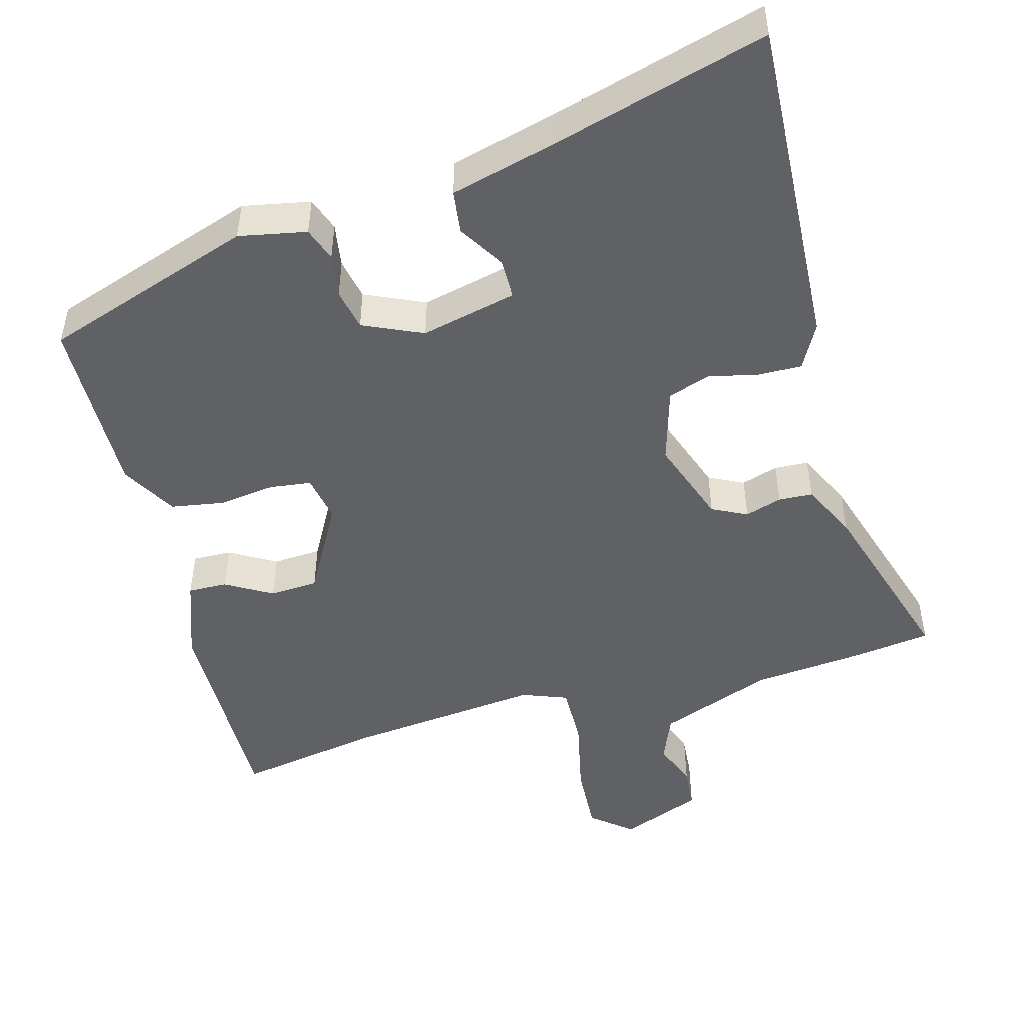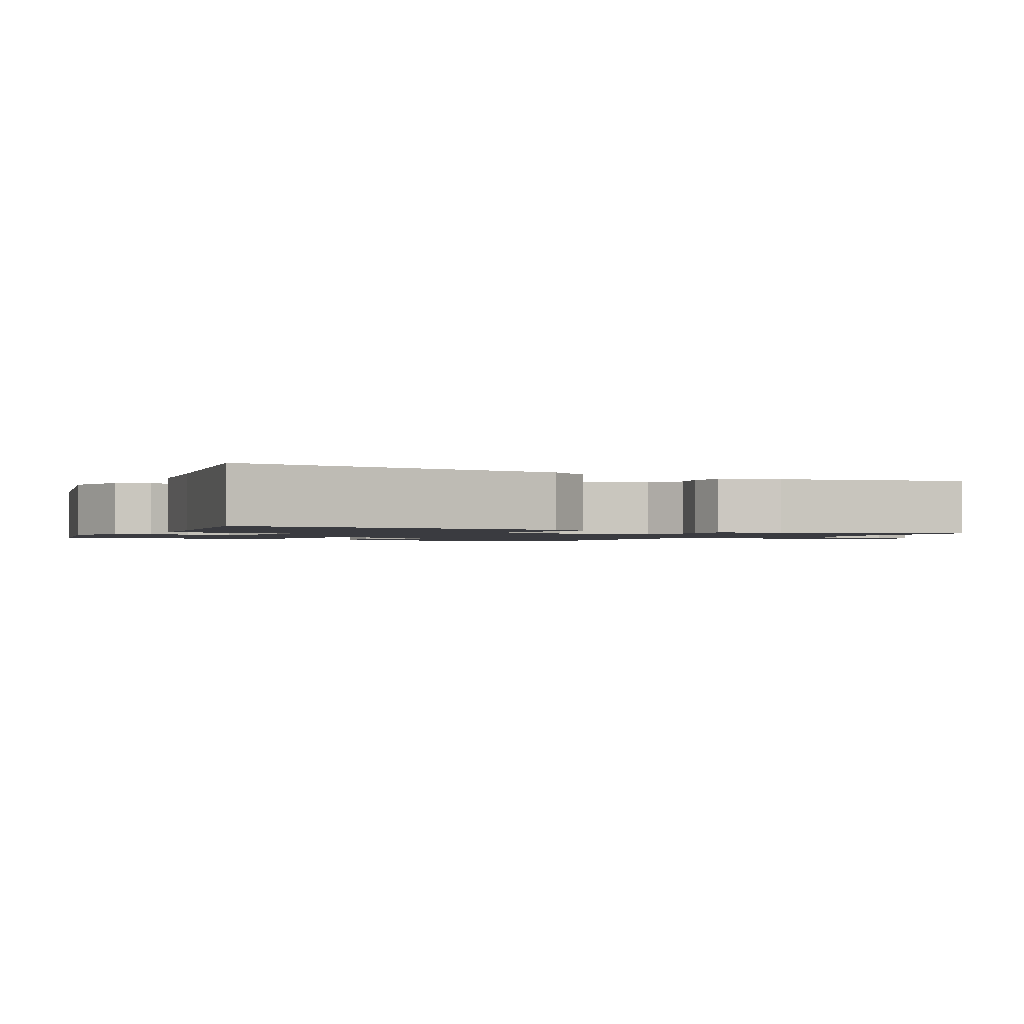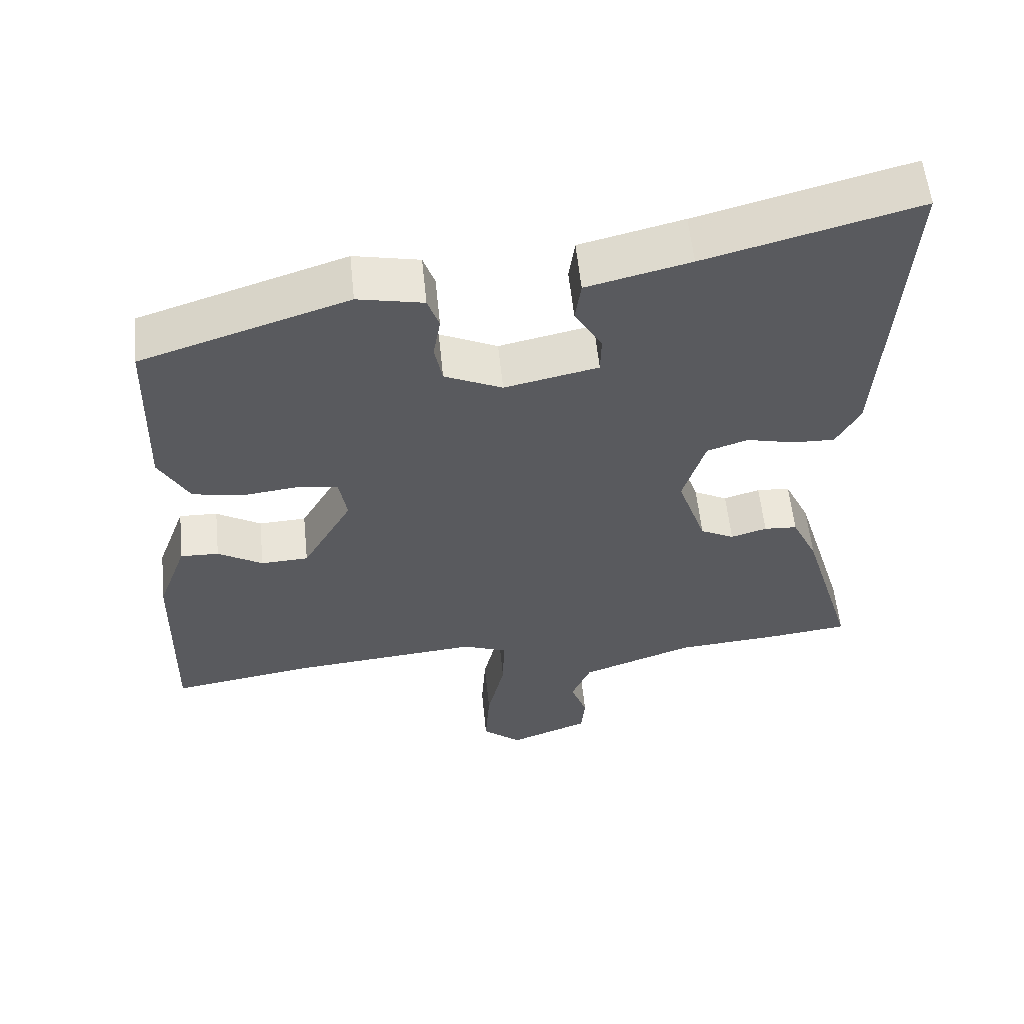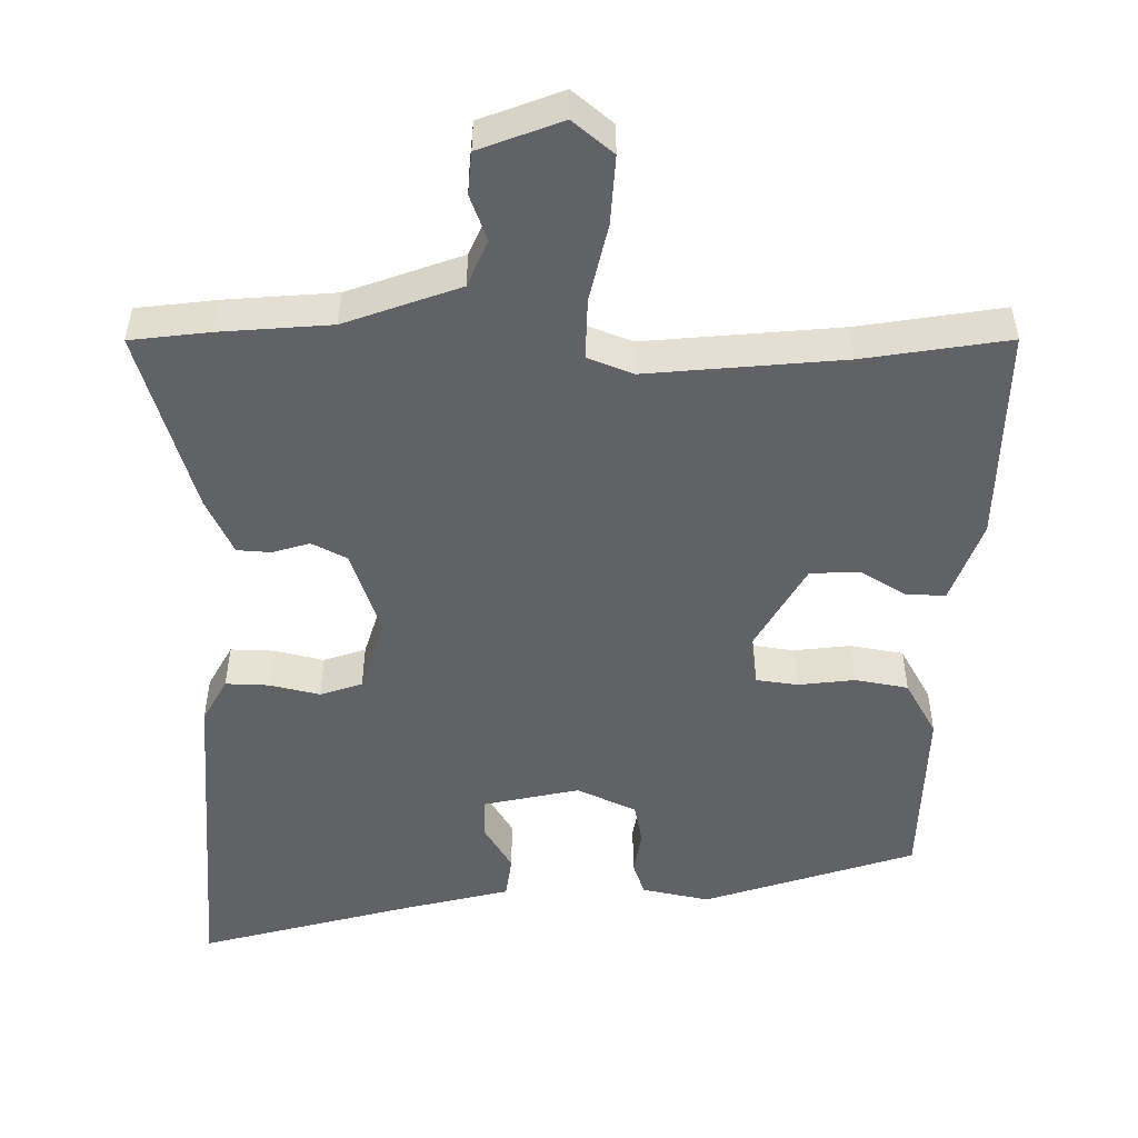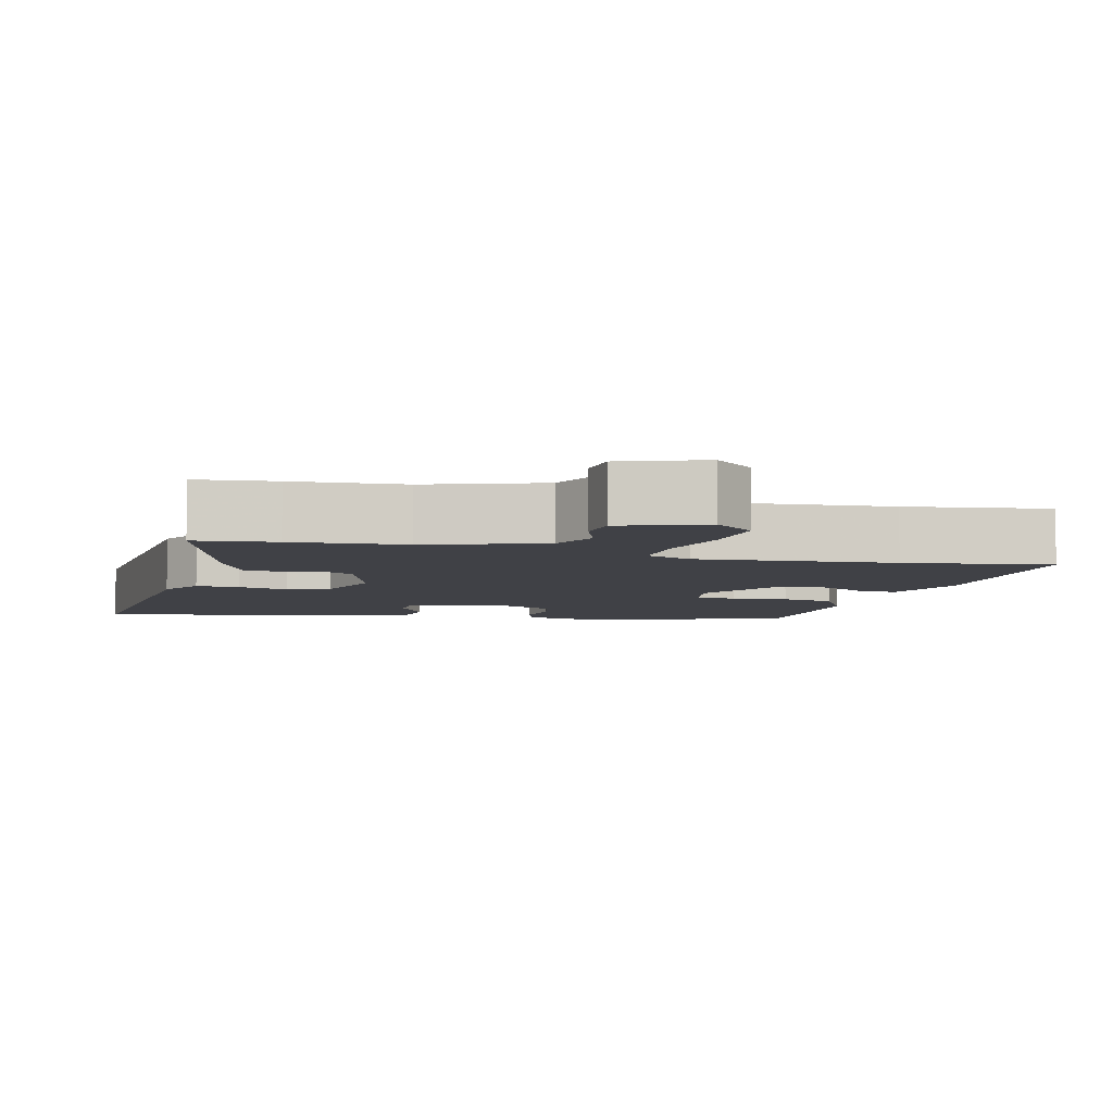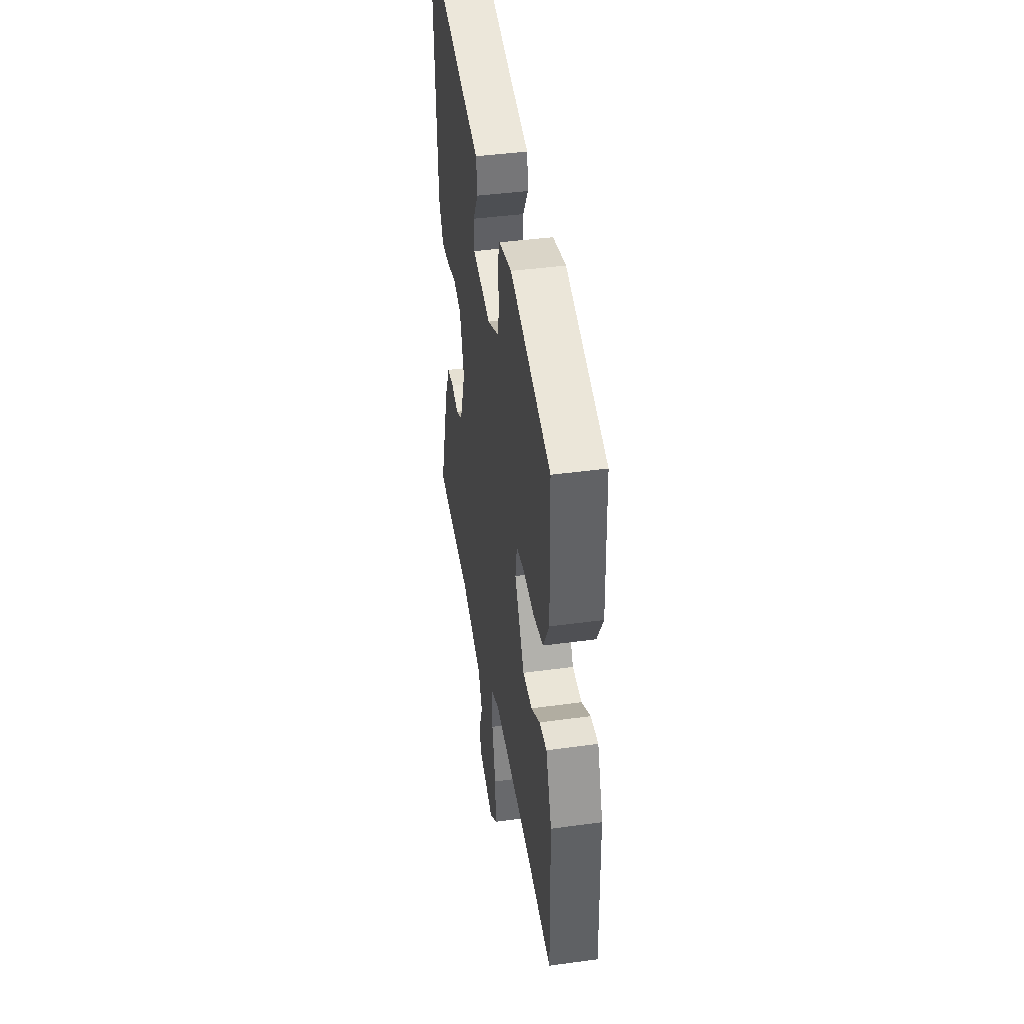
<metadata>
{"format":"obj","ext":"obj","renderer":"f3d","projection":"perspective","resolution":1024,"background":"white","views":[{"elev":-48.8,"azim":16.0,"up":"+Y"},{"elev":-1.4,"azim":58.9,"up":"+Y"},{"elev":57.5,"azim":-5.8,"up":"+Z"},{"elev":-50.7,"azim":179.5,"up":"+Y"},{"elev":-6.0,"azim":164.9,"up":"+Y"},{"elev":41.5,"azim":-99.4,"up":"+Z"}]}
</metadata>
<code>
v -0.497 0.07 0.375
v -0.21 0.07 0.468
v -0.119 0.07 0.449
v -0.103 0.07 0.403
v -0.113 0.07 0.344
v -0.102 0.07 0.288
v -0.022 0.07 0.251
v 0.108 0.07 0.279
v 0.109 0.07 0.333
v 0.071 0.07 0.396
v 0.079 0.07 0.454
v 0.222 0.07 0.489
v 0.514 0.07 0.567
v 0.485 0.07 0.117
v 0.452 0.07 0.057
v 0.393 0.07 0.059
v 0.326 0.07 0.075
v 0.269 0.07 0.056
v 0.238 0.07 -0.045
v 0.278 0.07 -0.161
v 0.325 0.07 -0.185
v 0.375 0.07 -0.17
v 0.421 0.07 -0.173
v 0.457 0.07 -0.249
v 0.531 0.07 -0.496
v 0.424 0.07 -0.509
v 0.274 0.07 -0.521
v 0.119 0.07 -0.577
v 0.092 0.07 -0.64
v 0.115 0.07 -0.702
v 0.11 0.07 -0.759
v -0.001 0.07 -0.801
v -0.055 0.07 -0.756
v -0.049 0.07 -0.663
v -0.025 0.07 -0.558
v -0.023 0.07 -0.476
v -0.084 0.07 -0.452
v -0.348 0.07 -0.476
v -0.544 0.07 -0.507
v -0.538 0.07 -0.216
v -0.497 0.07 -0.105
v -0.444 0.07 -0.107
v -0.382 0.07 -0.144
v -0.316 0.07 -0.141
v -0.247 0.07 -0.02
v -0.258 0.07 0.044
v -0.314 0.07 0.052
v -0.39 0.07 0.043
v -0.462 0.07 0.056
v -0.504 0.07 0.131
v -0.497 0 0.375
v -0.21 0 0.468
v -0.119 0 0.449
v -0.103 0 0.403
v -0.113 0 0.344
v -0.102 0 0.288
v -0.022 0 0.251
v 0.108 0 0.279
v 0.109 0 0.333
v 0.071 0 0.396
v 0.079 0 0.454
v 0.222 0 0.489
v 0.514 0 0.567
v 0.485 0 0.117
v 0.452 0 0.057
v 0.393 0 0.059
v 0.326 0 0.075
v 0.269 0 0.056
v 0.238 0 -0.045
v 0.278 0 -0.161
v 0.325 0 -0.185
v 0.375 0 -0.17
v 0.421 0 -0.173
v 0.457 0 -0.249
v 0.531 0 -0.496
v 0.424 0 -0.509
v 0.274 0 -0.521
v 0.119 0 -0.577
v 0.092 0 -0.64
v 0.115 0 -0.702
v 0.11 0 -0.759
v -0.001 0 -0.801
v -0.055 0 -0.756
v -0.049 0 -0.663
v -0.025 0 -0.558
v -0.023 0 -0.476
v -0.084 0 -0.452
v -0.348 0 -0.476
v -0.544 0 -0.507
v -0.538 0 -0.216
v -0.497 0 -0.105
v -0.444 0 -0.107
v -0.382 0 -0.144
v -0.316 0 -0.141
v -0.247 0 -0.02
v -0.258 0 0.044
v -0.314 0 0.052
v -0.39 0 0.043
v -0.462 0 0.056
v -0.504 0 0.131
f 47 48 49 50
f 46 47 50 1
f 40 41 42 43
f 38 39 40 43
f 37 38 43 44
f 36 37 44 45
f 32 33 34 35
f 32 35 36
f 29 30 31 32
f 28 29 32 36
f 27 28 36 45
f 21 22 23 24
f 21 24 25 26
f 14 15 16 17
f 12 13 14 17
f 12 17 18
f 9 10 11 12
f 8 9 12 18
f 7 8 18 19
f 2 3 4 5
f 46 1 2 5
f 46 5 6
f 20 21 26 27
f 20 27 45 46
f 19 20 46
f 6 7 19 46
f 100 99 98 97
f 51 100 97 96
f 93 92 91 90
f 93 90 89 88
f 94 93 88 87
f 95 94 87 86
f 85 84 83 82
f 86 85 82
f 82 81 80 79
f 86 82 79 78
f 95 86 78 77
f 74 73 72 71
f 76 75 74 71
f 67 66 65 64
f 67 64 63 62
f 68 67 62
f 62 61 60 59
f 68 62 59 58
f 69 68 58 57
f 55 54 53 52
f 55 52 51 96
f 56 55 96
f 77 76 71 70
f 96 95 77 70
f 96 70 69
f 96 69 57 56
f 1 51 52 2
f 2 52 53 3
f 3 53 54 4
f 4 54 55 5
f 5 55 56 6
f 6 56 57 7
f 7 57 58 8
f 8 58 59 9
f 9 59 60 10
f 10 60 61 11
f 11 61 62 12
f 12 62 63 13
f 13 63 64 14
f 14 64 65 15
f 15 65 66 16
f 16 66 67 17
f 17 67 68 18
f 18 68 69 19
f 19 69 70 20
f 20 70 71 21
f 21 71 72 22
f 22 72 73 23
f 23 73 74 24
f 24 74 75 25
f 25 75 76 26
f 26 76 77 27
f 27 77 78 28
f 28 78 79 29
f 29 79 80 30
f 30 80 81 31
f 31 81 82 32
f 32 82 83 33
f 33 83 84 34
f 34 84 85 35
f 35 85 86 36
f 36 86 87 37
f 37 87 88 38
f 38 88 89 39
f 39 89 90 40
f 40 90 91 41
f 41 91 92 42
f 42 92 93 43
f 43 93 94 44
f 44 94 95 45
f 45 95 96 46
f 46 96 97 47
f 47 97 98 48
f 48 98 99 49
f 49 99 100 50
f 50 100 51 1

</code>
